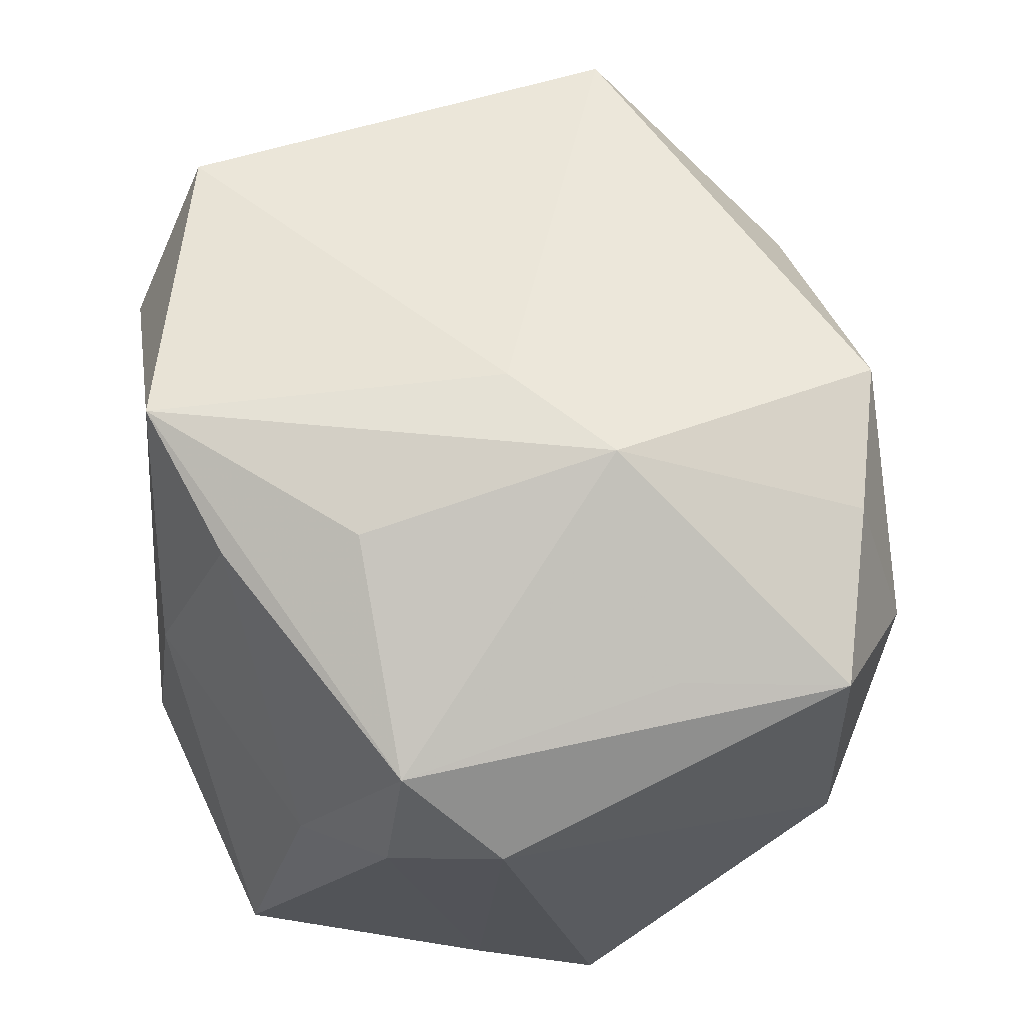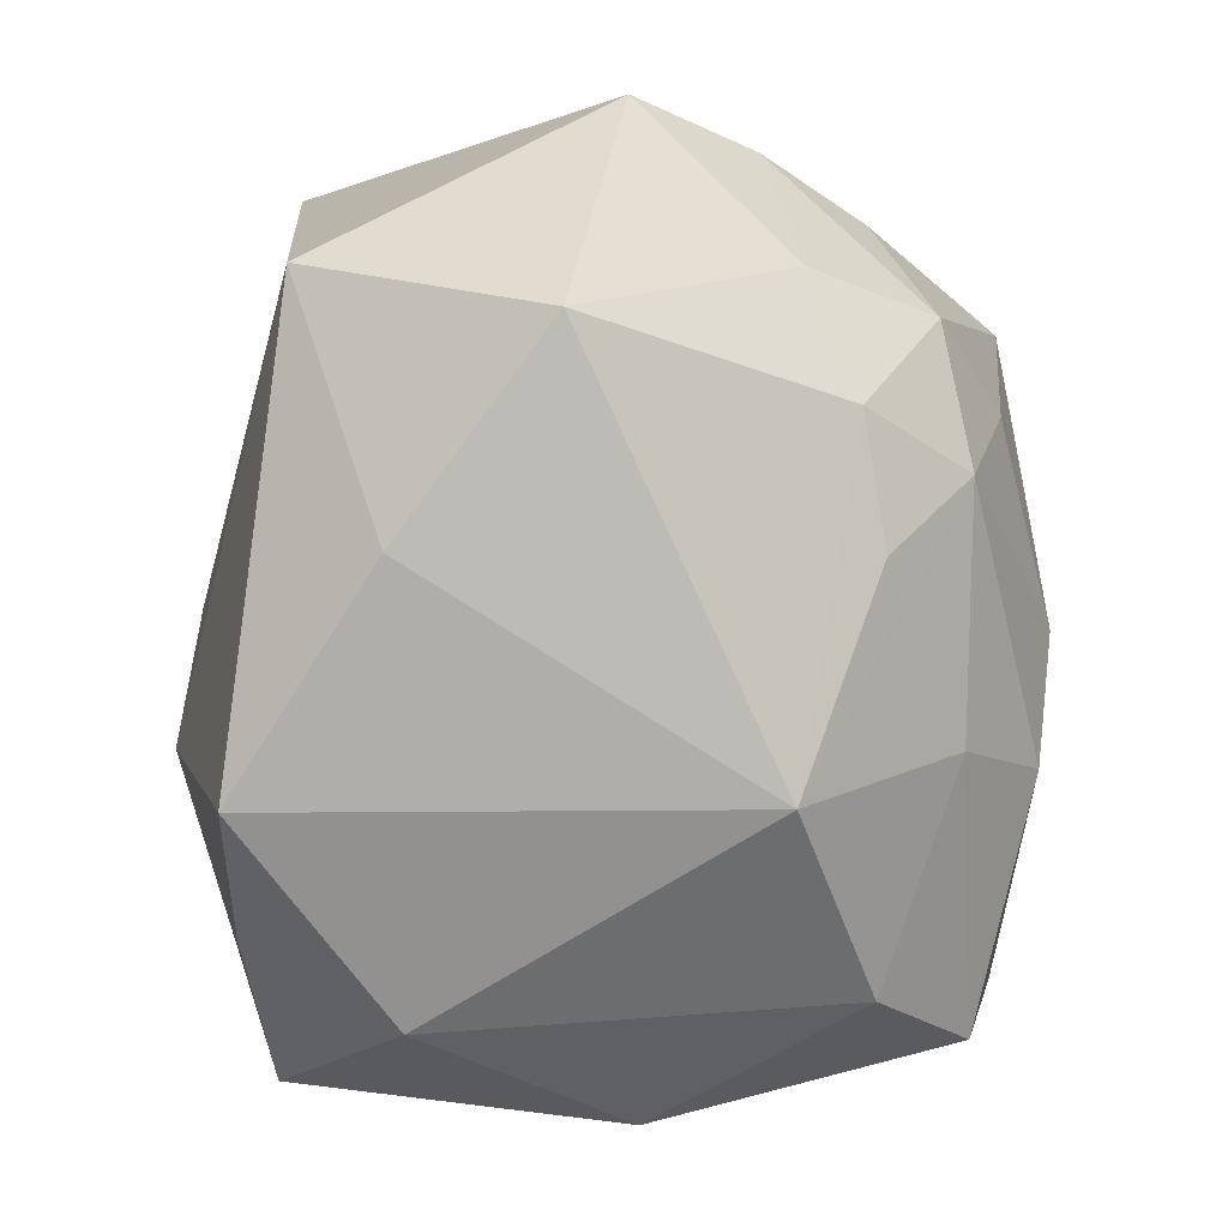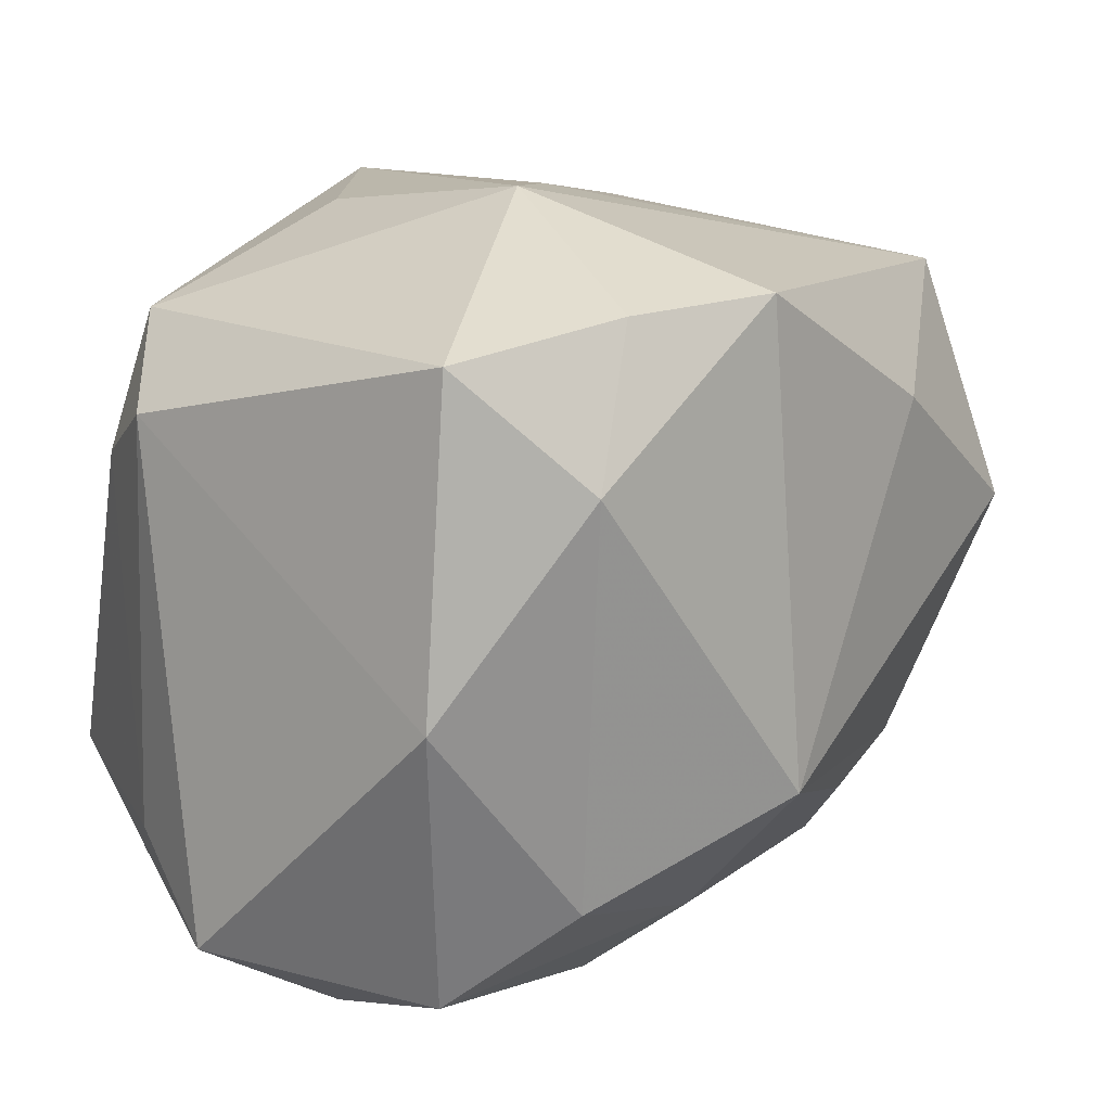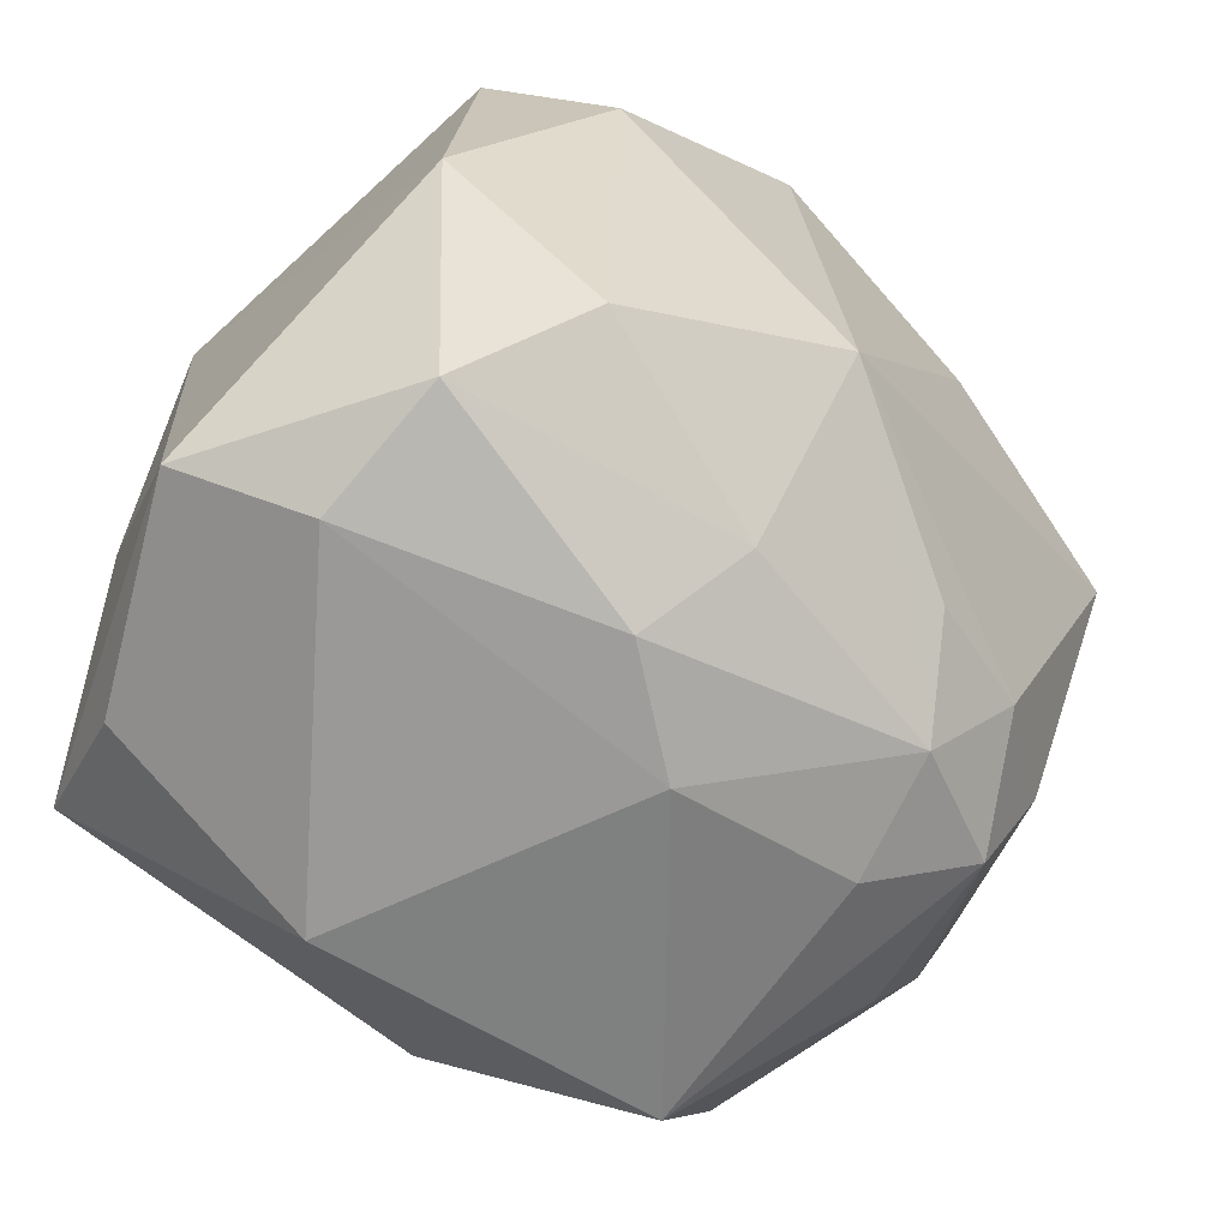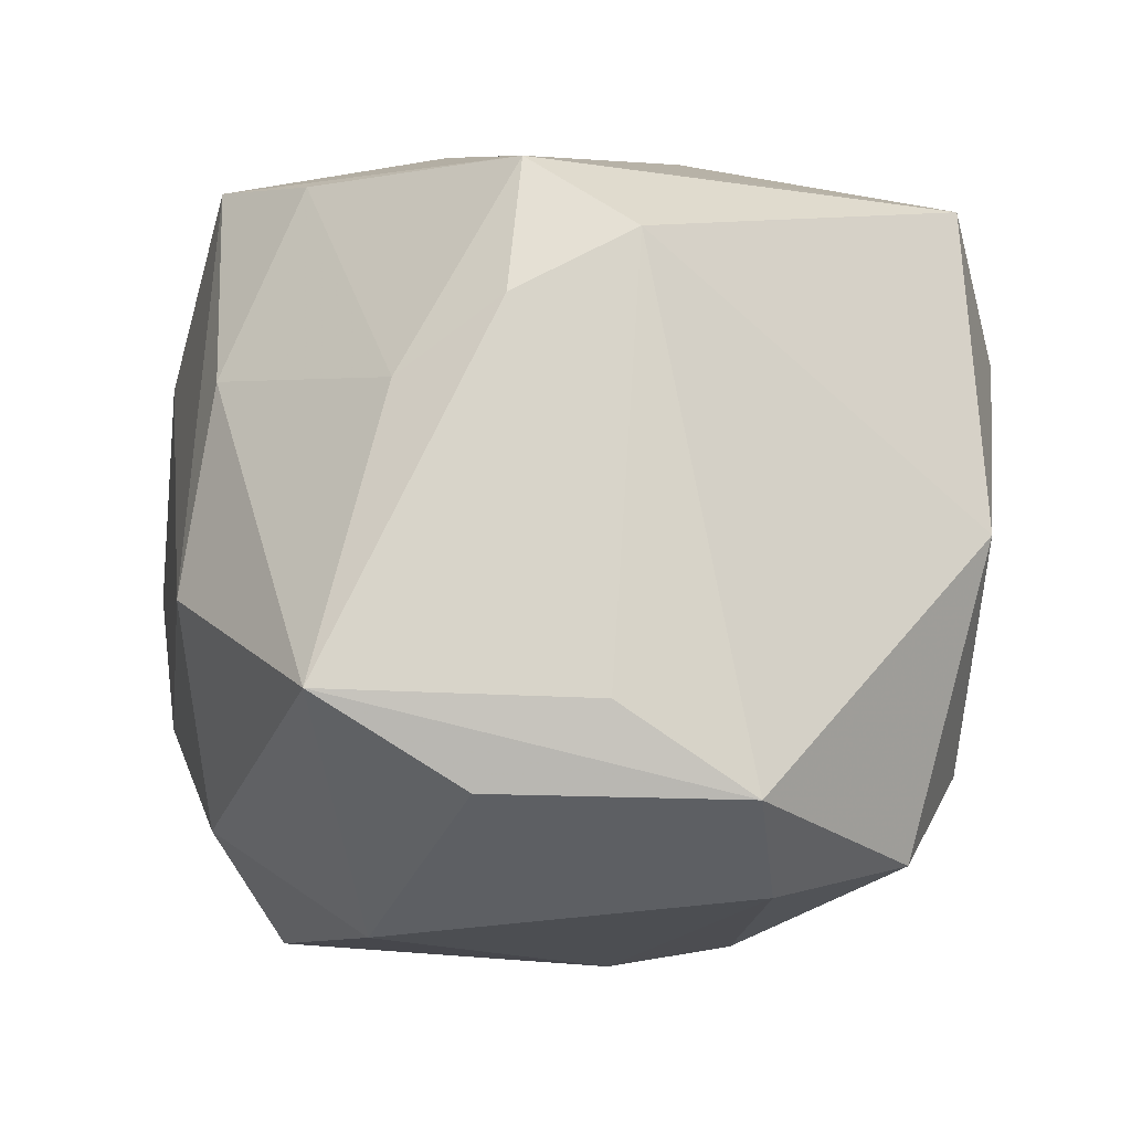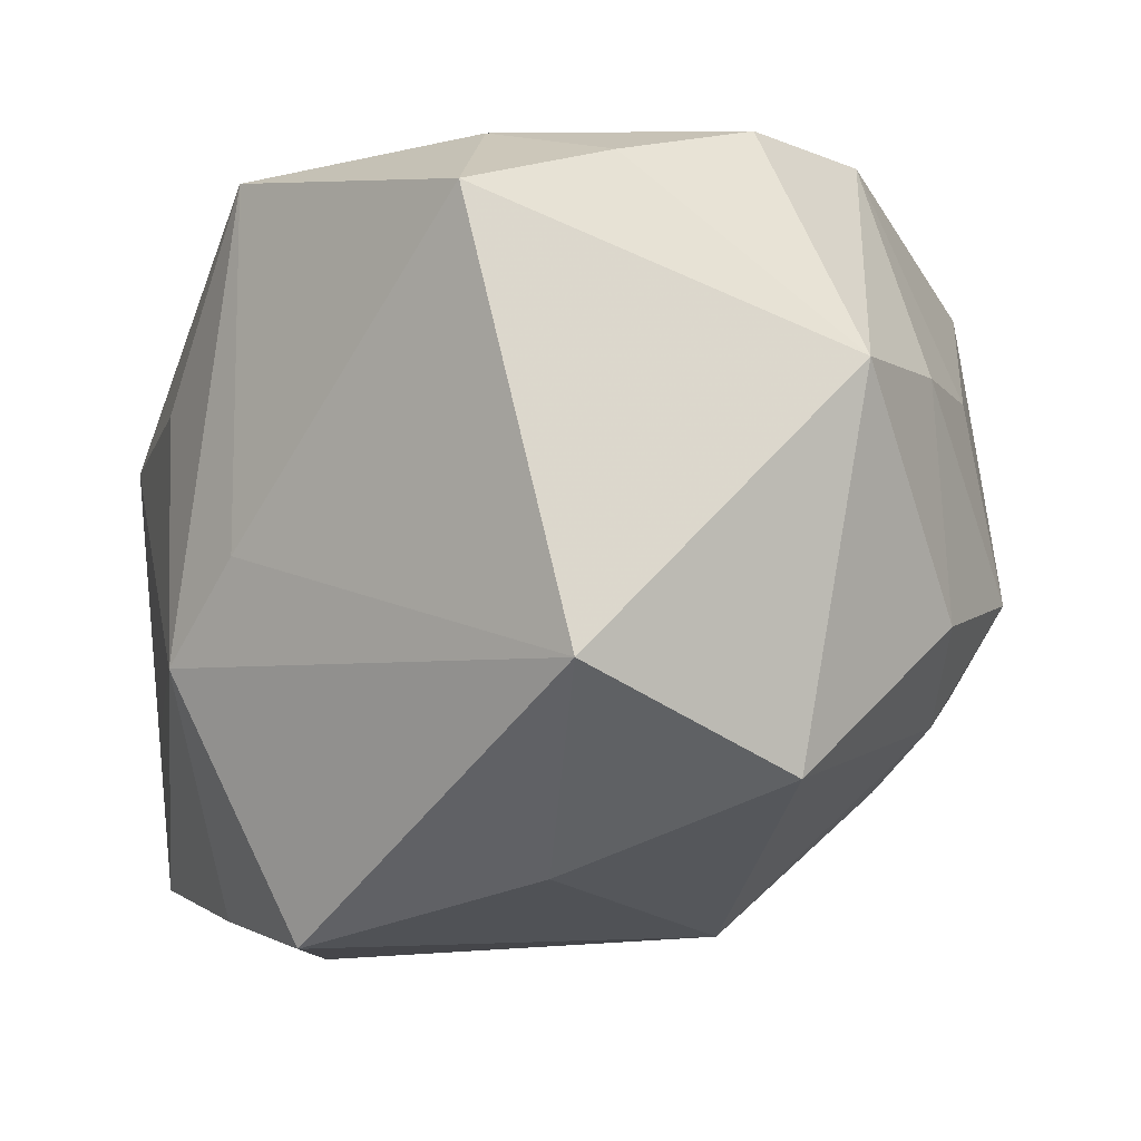
<metadata>
{"format":"obj","ext":"obj","renderer":"f3d","projection":"perspective","resolution":1024,"background":"white","views":[{"elev":67.9,"azim":89.7,"up":"+Y"},{"elev":-57.9,"azim":-92.2,"up":"+Z"},{"elev":15.8,"azim":149.8,"up":"+Y"},{"elev":-65.1,"azim":154.2,"up":"+Y"},{"elev":-13.7,"azim":80.0,"up":"+Y"},{"elev":-2.3,"azim":-126.7,"up":"+Z"}]}
</metadata>
<code>
v 0.009421 0.02022 0.01664
v -0.02946 0.0002401 0.00977
v 0.009285 0.02277 0.008101
v 0.01921 -0.002238 -0.02249
v 0.00661 0.02001 -0.02282
v -0.004482 -0.009343 -0.02452
v -0.02262 -0.01695 -0.003606
v -0.02102 -0.01235 -0.01099
v -0.01552 -0.02126 -0.001512
v 0.02234 0.004384 0.01269
v -0.02616 0.01818 -0.006922
v -0.01943 0.01026 0.0217
v 0.00944 -0.01476 -0.02287
v 0.0009968 0.02271 0.02133
v 0.01018 0.007369 0.02171
v -0.01598 0.01234 -0.01928
v -0.02244 -0.01384 0.008464
v -0.02741 0.003557 -0.01354
v -0.01085 0.01318 0.02361
v -0.01603 -0.01892 -0.009178
v 0.002085 -0.02431 -0.01073
v 0.02666 0.01245 -0.0004739
v 0.02666 -0.01919 -0.006734
v -0.002549 0.02064 -0.02374
v 0.009978 -0.02501 0.0122
v -0.01781 0.01982 0.01924
v 0.01744 0.01813 -0.02165
v 0.00048 -0.01781 0.02074
v -0.002382 -0.01916 -0.01569
v -0.02636 -0.007408 0.009288
v 0.01062 -0.00597 0.02361
v -0.0007228 0.02416 -0.0008909
v -0.01222 -0.02315 0.01531
v 0.02378 -0.01881 0.008273
v -0.01929 -0.008116 0.02263
v 0.01616 -0.02105 -0.01782
v -0.02061 0.001114 0.02361
v 0.01748 0.01894 -0.01127
v 0.004853 0.02517 -0.007435
v 0.01018 0.01084 -0.02595
v 0.02408 -0.0135 0.01731
v 0.02664 -0.01401 0.001303
v -0.003108 -0.02516 -0.004155
v 0.02556 0.008557 0.006841
v -0.0261 -0.009228 -0.005019
v 0.0231 0.01755 0.005598
v -0.01424 -0.01389 -0.0151
v 0.01862 -0.02334 -0.009257
f 32 14 39
f 39 11 32
f 2 11 18
f 39 14 3
f 25 23 34
f 34 41 25
f 23 41 34
f 14 32 26
f 26 32 11
f 26 11 2
f 48 23 25
f 25 43 48
f 2 18 45
f 28 31 35
f 25 41 28
f 41 31 28
f 7 20 9
f 9 20 43
f 30 35 2
f 30 17 35
f 7 17 30
f 2 45 30
f 30 45 7
f 35 17 33
f 33 28 35
f 25 28 33
f 33 17 7
f 33 43 25
f 7 9 33
f 33 9 43
f 40 5 27
f 27 5 39
f 27 4 40
f 24 5 40
f 24 40 6
f 39 5 24
f 24 11 39
f 46 3 14
f 39 3 46
f 14 31 15
f 15 31 41
f 42 41 23
f 36 4 23
f 23 48 36
f 8 20 7
f 7 45 8
f 8 45 18
f 8 18 6
f 6 18 16
f 16 24 6
f 16 18 11
f 11 24 16
f 27 46 22
f 22 42 23
f 23 4 22
f 4 27 22
f 38 27 39
f 39 46 38
f 38 46 27
f 14 26 19
f 19 31 14
f 1 46 14
f 14 15 1
f 10 15 41
f 46 1 10
f 10 1 15
f 43 20 21
f 21 48 43
f 21 36 48
f 4 36 13
f 6 40 13
f 40 4 13
f 6 20 47
f 47 8 6
f 20 8 47
f 41 42 44
f 42 22 44
f 44 22 46
f 44 10 41
f 46 10 44
f 2 35 37
f 35 31 37
f 31 19 37
f 29 20 6
f 29 21 20
f 6 13 29
f 36 21 29
f 29 13 36
f 12 19 26
f 12 37 19
f 12 26 2
f 2 37 12

</code>
